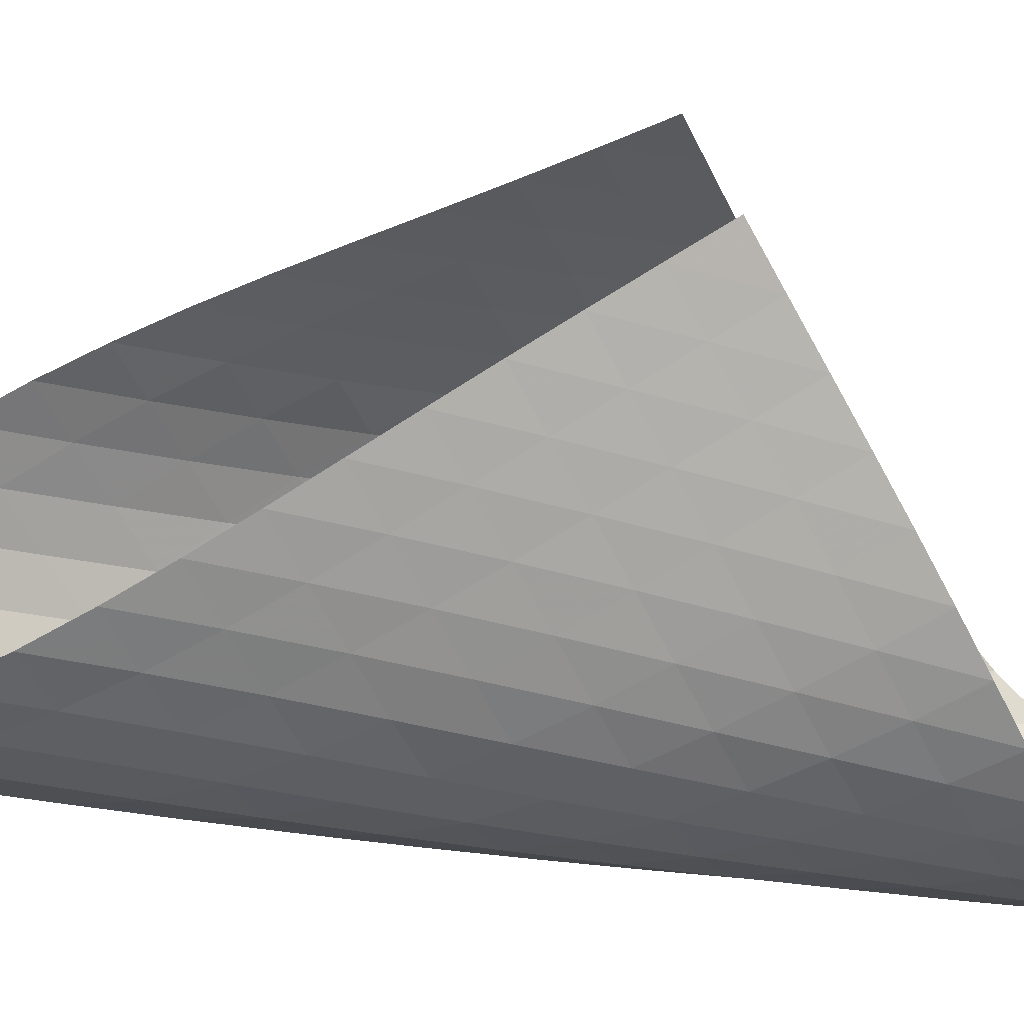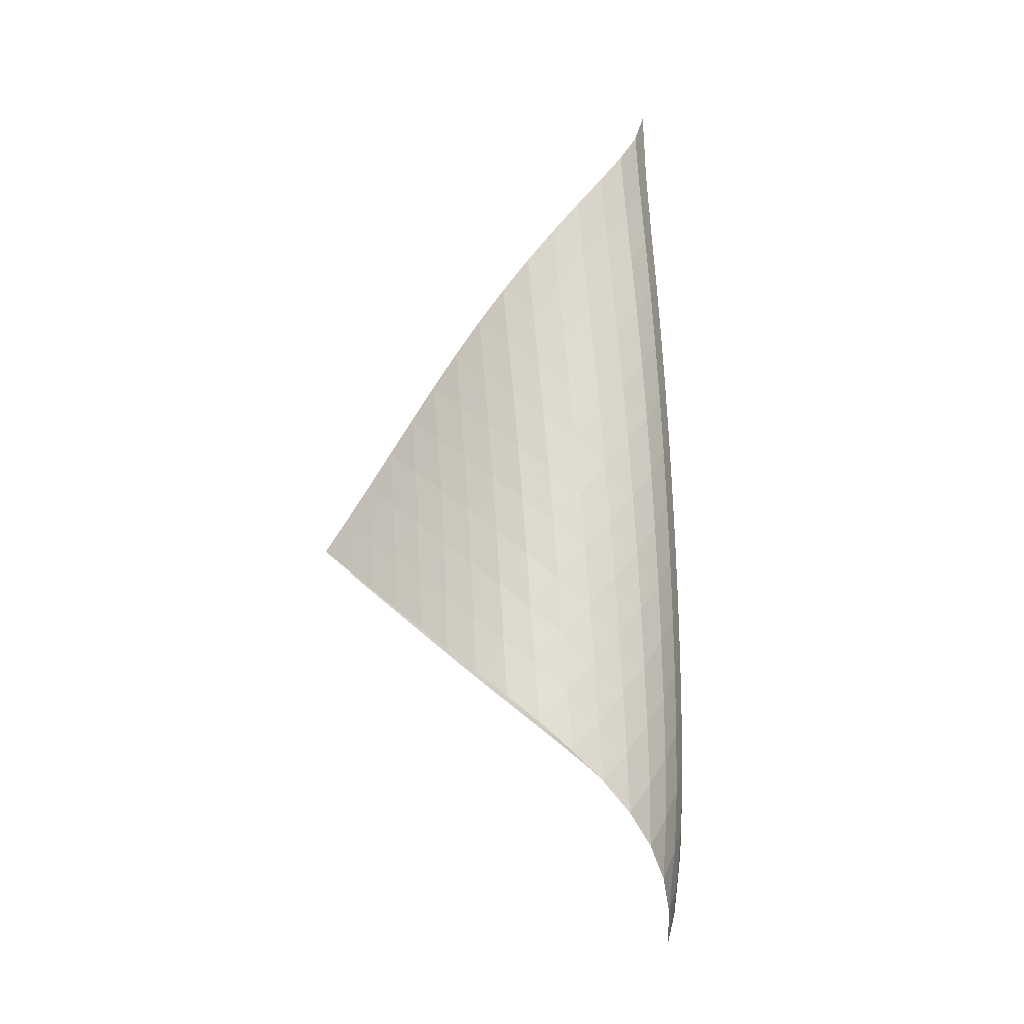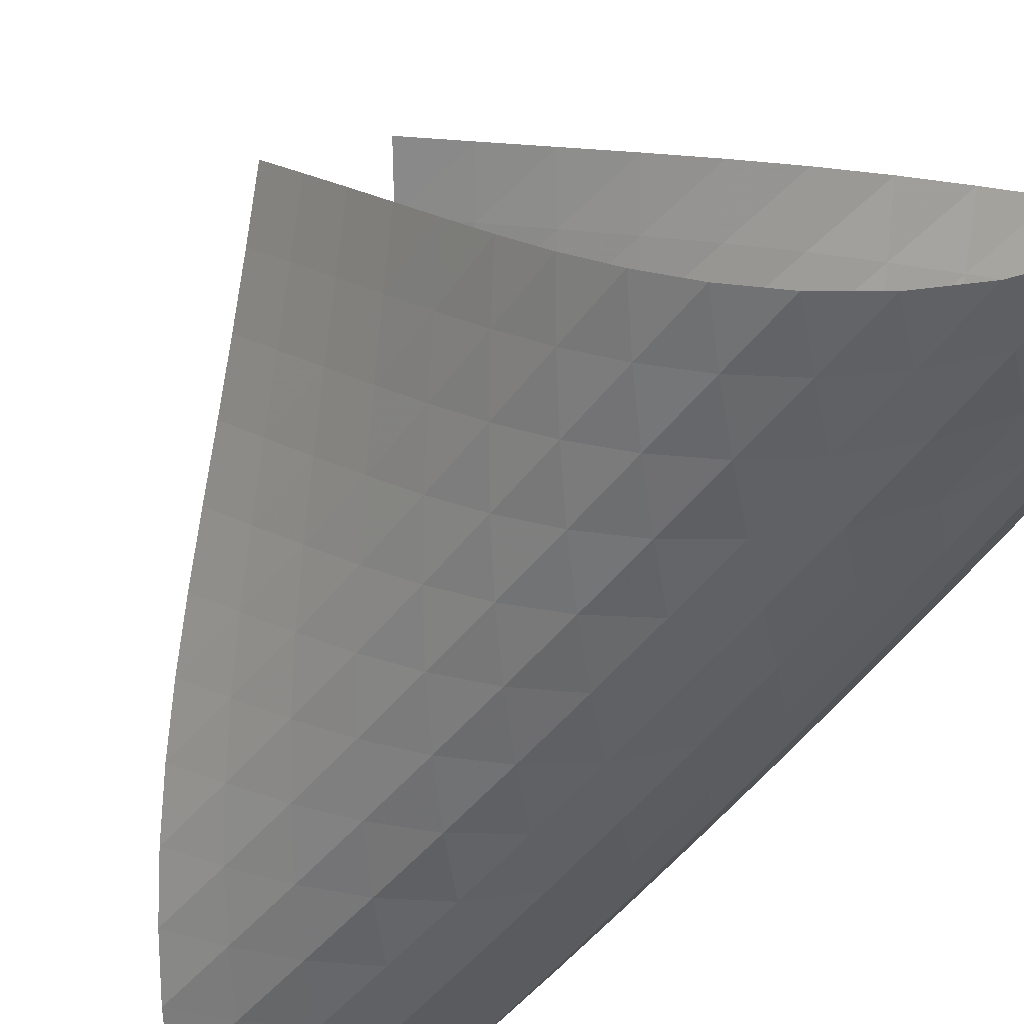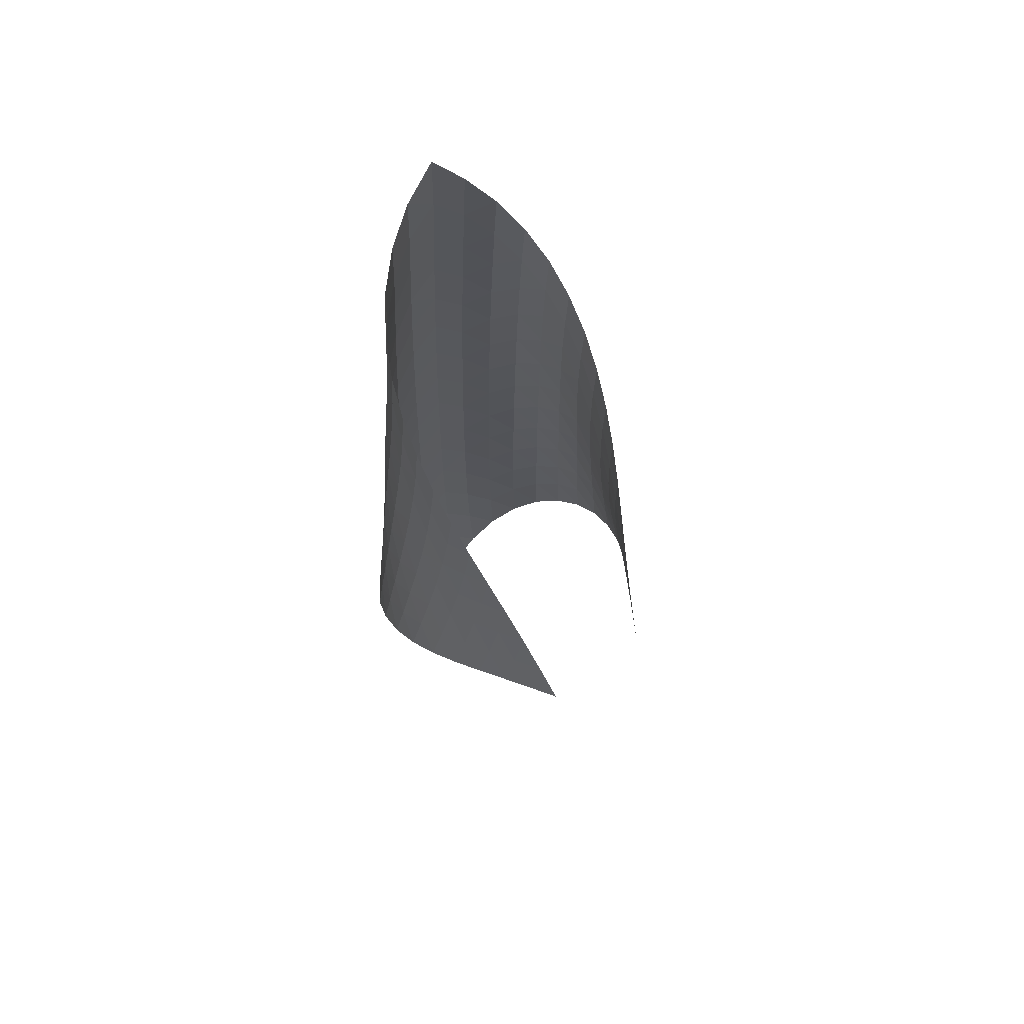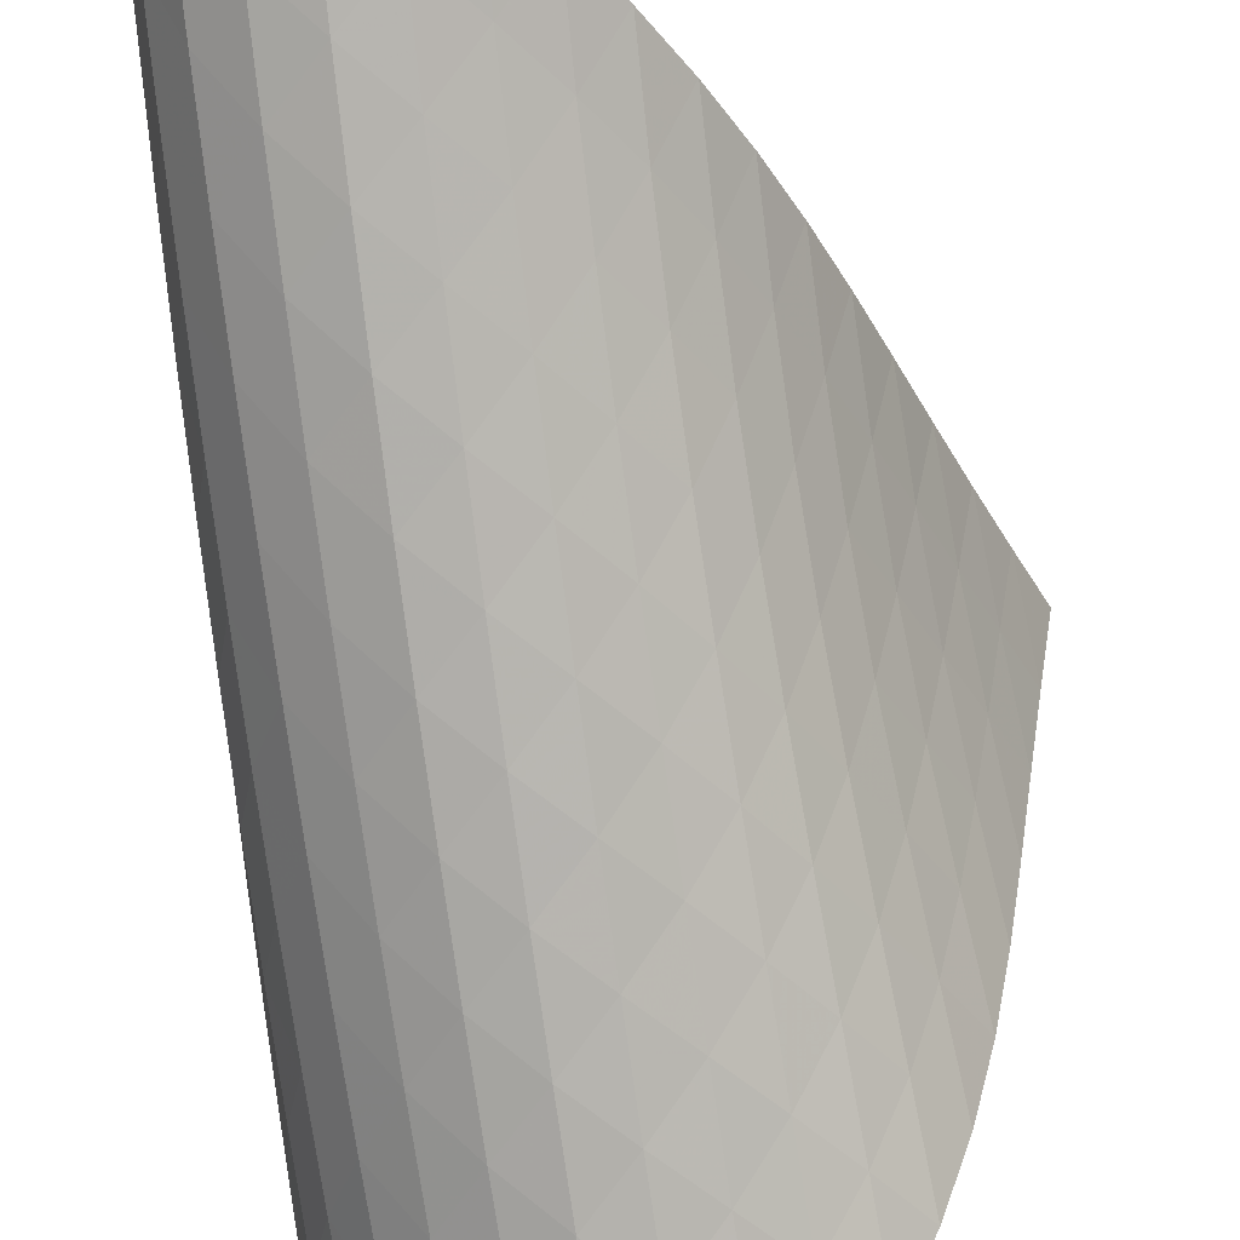
<metadata>
{"format":"obj","ext":"obj","renderer":"f3d","projection":"perspective","resolution":1024,"background":"white","views":[{"elev":-14.2,"azim":-109.6,"up":"+Z"},{"elev":-15.3,"azim":55.1,"up":"+Y"},{"elev":-48.8,"azim":-32.4,"up":"+Z"},{"elev":65.2,"azim":-73.3,"up":"+Y"},{"elev":-75.9,"azim":-170.7,"up":"+Z"}]}
</metadata>
<code>
v -6.505 -0.04865 6.505
v -10.8 -10.5 12.28
v -12.28 -10.5 10.8
v -6.382 -18.93 6.382
v -12.01 -9.81 10.34
v -11.74 -9.121 9.885
v -11.49 -8.43 9.421
v -11.23 -7.74 8.95
v -10.98 -7.051 8.476
v -10.7 -6.365 8.007
v -10.4 -5.681 7.553
v -10.06 -5 7.124
v -9.663 -4.32 6.734
v -9.216 -3.639 6.404
v -8.715 -2.956 6.154
v -8.167 -2.268 6.011
v -7.59 -1.571 6.005
v -7.017 -0.8507 6.162
v -6.162 -0.8507 7.017
v -6.005 -1.571 7.59
v -6.011 -2.268 8.167
v -6.154 -2.956 8.715
v -6.404 -3.639 9.216
v -6.734 -4.32 9.663
v -7.124 -5 10.06
v -7.553 -5.681 10.4
v -8.007 -6.365 10.7
v -8.476 -7.051 10.98
v -8.95 -7.74 11.23
v -9.421 -8.43 11.49
v -9.885 -9.121 11.74
v -10.34 -9.81 12.01
v -10.14 -11.02 12.07
v -9.477 -11.54 11.86
v -8.812 -12.06 11.65
v -8.147 -12.58 11.43
v -7.495 -13.1 11.19
v -6.874 -13.63 10.88
v -6.309 -14.17 10.51
v -5.828 -14.72 10.05
v -5.456 -15.29 9.515
v -5.221 -15.88 8.93
v -5.143 -16.48 8.322
v -5.237 -17.09 7.731
v -5.494 -17.71 7.198
v -5.889 -18.33 6.749
v -6.749 -18.33 5.889
v -7.198 -17.71 5.494
v -7.731 -17.09 5.237
v -8.322 -16.48 5.143
v -8.93 -15.88 5.221
v -9.515 -15.29 5.456
v -10.05 -14.72 5.828
v -10.51 -14.17 6.309
v -10.88 -13.63 6.874
v -11.19 -13.1 7.495
v -11.43 -12.58 8.147
v -11.65 -12.06 8.812
v -11.86 -11.54 9.477
v -12.07 -11.02 10.14
v -6.472 -1.482 6.472
v -6.955 -2.157 6.113
v -7.515 -2.836 5.943
v -8.088 -3.515 5.941
v -8.636 -4.193 6.076
v -9.14 -4.87 6.317
v -9.592 -5.547 6.638
v -9.992 -6.225 7.016
v -10.35 -6.905 7.433
v -10.66 -7.587 7.874
v -10.95 -8.271 8.327
v -11.23 -8.958 8.783
v -11.51 -9.645 9.237
v -11.79 -10.33 9.688
v -6.113 -2.157 6.955
v -6.413 -2.783 6.413
v -6.885 -3.432 6.041
v -7.443 -4.093 5.86
v -8.019 -4.759 5.848
v -8.572 -5.428 5.973
v -9.083 -6.099 6.205
v -9.544 -6.772 6.515
v -9.954 -7.446 6.882
v -10.32 -8.124 7.287
v -10.65 -8.804 7.715
v -10.96 -9.486 8.153
v -11.26 -10.17 8.593
v -11.56 -10.85 9.034
v -5.943 -2.836 7.515
v -6.041 -3.432 6.885
v -6.348 -4.054 6.348
v -6.819 -4.693 5.972
v -7.377 -5.343 5.779
v -7.957 -6 5.751
v -8.52 -6.662 5.861
v -9.042 -7.326 6.077
v -9.516 -7.993 6.374
v -9.94 -8.664 6.727
v -10.32 -9.338 7.119
v -10.67 -10.02 7.531
v -11.01 -10.7 7.953
v -11.33 -11.38 8.38
v -5.941 -3.515 8.088
v -5.86 -4.093 7.443
v -5.972 -4.693 6.819
v -6.29 -5.313 6.29
v -6.762 -5.947 5.912
v -7.319 -6.591 5.705
v -7.903 -7.24 5.659
v -8.475 -7.894 5.747
v -9.011 -8.551 5.944
v -9.502 -9.213 6.222
v -9.947 -9.879 6.558
v -10.35 -10.55 6.932
v -10.73 -11.22 7.326
v -11.09 -11.9 7.732
v -6.076 -4.193 8.636
v -5.848 -4.759 8.019
v -5.779 -5.343 7.377
v -5.912 -5.947 6.762
v -6.24 -6.567 6.24
v -6.712 -7.197 5.86
v -7.269 -7.835 5.641
v -7.856 -8.478 5.574
v -8.436 -9.125 5.639
v -8.987 -9.776 5.812
v -9.498 -10.43 6.067
v -9.966 -11.09 6.38
v -10.4 -11.76 6.731
v -10.81 -12.42 7.104
v -6.317 -4.87 9.14
v -5.973 -5.428 8.572
v -5.751 -6 7.957
v -5.705 -6.591 7.319
v -5.86 -7.197 6.712
v -6.198 -7.817 6.198
v -6.671 -8.444 5.817
v -7.226 -9.077 5.586
v -7.815 -9.715 5.499
v -8.403 -10.36 5.54
v -8.968 -11 5.686
v -9.499 -11.65 5.913
v -9.993 -12.3 6.198
v -10.45 -12.96 6.521
v -6.638 -5.547 9.592
v -6.205 -6.099 9.083
v -5.861 -6.662 8.52
v -5.659 -7.24 7.903
v -5.641 -7.835 7.269
v -5.817 -8.444 6.671
v -6.163 -9.063 6.163
v -6.637 -9.688 5.781
v -7.19 -10.32 5.539
v -7.78 -10.95 5.434
v -8.375 -11.58 5.45
v -8.953 -12.22 5.567
v -9.503 -12.86 5.761
v -10.02 -13.51 6.012
v -7.016 -6.225 9.992
v -6.515 -6.772 9.544
v -6.077 -7.326 9.042
v -5.747 -7.894 8.475
v -5.574 -8.478 7.856
v -5.586 -9.077 7.226
v -5.781 -9.688 6.637
v -6.136 -10.31 6.136
v -6.61 -10.93 5.753
v -7.161 -11.56 5.502
v -7.752 -12.18 5.377
v -8.352 -12.81 5.366
v -8.942 -13.44 5.449
v -9.51 -14.08 5.606
v -7.433 -6.905 10.35
v -6.882 -7.446 9.954
v -6.374 -7.993 9.516
v -5.944 -8.551 9.011
v -5.639 -9.125 8.436
v -5.499 -9.715 7.815
v -5.539 -10.32 7.19
v -5.753 -10.93 6.61
v -6.116 -11.55 6.116
v -6.591 -12.17 5.733
v -7.141 -12.79 5.472
v -7.731 -13.41 5.327
v -8.335 -14.04 5.285
v -8.935 -14.66 5.33
v -7.874 -7.587 10.66
v -7.287 -8.124 10.32
v -6.727 -8.664 9.94
v -6.222 -9.213 9.502
v -5.812 -9.776 8.987
v -5.54 -10.36 8.403
v -5.434 -10.95 7.78
v -5.502 -11.56 7.161
v -5.733 -12.17 6.591
v -6.104 -12.79 6.104
v -6.581 -13.41 5.721
v -7.128 -14.03 5.449
v -7.717 -14.64 5.281
v -8.324 -15.26 5.205
v -8.327 -8.271 10.95
v -7.715 -8.804 10.65
v -7.119 -9.338 10.32
v -6.558 -9.879 9.947
v -6.067 -10.43 9.498
v -5.686 -11 8.968
v -5.45 -11.58 8.375
v -5.377 -12.18 7.752
v -5.472 -12.79 7.141
v -5.721 -13.41 6.581
v -6.102 -14.03 6.102
v -6.581 -14.64 5.72
v -7.126 -15.26 5.435
v -7.713 -15.87 5.243
v -8.783 -8.958 11.23
v -8.153 -9.486 10.96
v -7.531 -10.02 10.67
v -6.932 -10.55 10.35
v -6.38 -11.09 9.966
v -5.913 -11.65 9.499
v -5.567 -12.22 8.953
v -5.366 -12.81 8.352
v -5.327 -13.41 7.731
v -5.449 -14.03 7.128
v -5.72 -14.64 6.581
v -6.112 -15.26 6.112
v -6.596 -15.88 5.733
v -7.143 -16.49 5.441
v -9.237 -9.645 11.51
v -8.593 -10.17 11.26
v -7.953 -10.7 11.01
v -7.326 -11.22 10.73
v -6.731 -11.76 10.4
v -6.198 -12.3 9.993
v -5.761 -12.86 9.503
v -5.449 -13.44 8.942
v -5.285 -14.04 8.335
v -5.281 -14.64 7.717
v -5.435 -15.26 7.126
v -5.733 -15.88 6.596
v -6.146 -16.5 6.146
v -6.643 -17.11 5.781
v -9.688 -10.33 11.79
v -9.034 -10.85 11.56
v -8.38 -11.38 11.33
v -7.732 -11.9 11.09
v -7.104 -12.42 10.81
v -6.521 -12.96 10.45
v -6.012 -13.51 10.02
v -5.606 -14.08 9.51
v -5.33 -14.66 8.935
v -5.205 -15.26 8.324
v -5.243 -15.87 7.713
v -5.441 -16.49 7.143
v -5.781 -17.11 6.643
v -6.229 -17.72 6.229
f 256 46 4
f 256 4 47
f 5 74 60
f 5 60 3
f 74 88 59
f 74 59 60
f 88 102 58
f 88 58 59
f 102 116 57
f 102 57 58
f 116 130 56
f 116 56 57
f 130 144 55
f 130 55 56
f 144 158 54
f 144 54 55
f 158 172 53
f 158 53 54
f 172 186 52
f 172 52 53
f 186 200 51
f 186 51 52
f 200 214 50
f 200 50 51
f 214 228 49
f 214 49 50
f 228 242 48
f 228 48 49
f 242 256 47
f 242 47 48
f 1 19 61
f 1 61 18
f 18 61 62
f 18 62 17
f 17 62 63
f 17 63 16
f 16 63 64
f 16 64 15
f 15 64 65
f 15 65 14
f 14 65 66
f 14 66 13
f 13 66 67
f 13 67 12
f 12 67 68
f 12 68 11
f 11 68 69
f 11 69 10
f 10 69 70
f 10 70 9
f 9 70 71
f 9 71 8
f 8 71 72
f 8 72 7
f 7 72 73
f 7 73 6
f 6 73 74
f 6 74 5
f 19 20 75
f 19 75 61
f 61 75 76
f 61 76 62
f 62 76 77
f 62 77 63
f 63 77 78
f 63 78 64
f 64 78 79
f 64 79 65
f 65 79 80
f 65 80 66
f 66 80 81
f 66 81 67
f 67 81 82
f 67 82 68
f 68 82 83
f 68 83 69
f 69 83 84
f 69 84 70
f 70 84 85
f 70 85 71
f 71 85 86
f 71 86 72
f 72 86 87
f 72 87 73
f 73 87 88
f 73 88 74
f 20 21 89
f 20 89 75
f 75 89 90
f 75 90 76
f 76 90 91
f 76 91 77
f 77 91 92
f 77 92 78
f 78 92 93
f 78 93 79
f 79 93 94
f 79 94 80
f 80 94 95
f 80 95 81
f 81 95 96
f 81 96 82
f 82 96 97
f 82 97 83
f 83 97 98
f 83 98 84
f 84 98 99
f 84 99 85
f 85 99 100
f 85 100 86
f 86 100 101
f 86 101 87
f 87 101 102
f 87 102 88
f 21 22 103
f 21 103 89
f 89 103 104
f 89 104 90
f 90 104 105
f 90 105 91
f 91 105 106
f 91 106 92
f 92 106 107
f 92 107 93
f 93 107 108
f 93 108 94
f 94 108 109
f 94 109 95
f 95 109 110
f 95 110 96
f 96 110 111
f 96 111 97
f 97 111 112
f 97 112 98
f 98 112 113
f 98 113 99
f 99 113 114
f 99 114 100
f 100 114 115
f 100 115 101
f 101 115 116
f 101 116 102
f 22 23 117
f 22 117 103
f 103 117 118
f 103 118 104
f 104 118 119
f 104 119 105
f 105 119 120
f 105 120 106
f 106 120 121
f 106 121 107
f 107 121 122
f 107 122 108
f 108 122 123
f 108 123 109
f 109 123 124
f 109 124 110
f 110 124 125
f 110 125 111
f 111 125 126
f 111 126 112
f 112 126 127
f 112 127 113
f 113 127 128
f 113 128 114
f 114 128 129
f 114 129 115
f 115 129 130
f 115 130 116
f 23 24 131
f 23 131 117
f 117 131 132
f 117 132 118
f 118 132 133
f 118 133 119
f 119 133 134
f 119 134 120
f 120 134 135
f 120 135 121
f 121 135 136
f 121 136 122
f 122 136 137
f 122 137 123
f 123 137 138
f 123 138 124
f 124 138 139
f 124 139 125
f 125 139 140
f 125 140 126
f 126 140 141
f 126 141 127
f 127 141 142
f 127 142 128
f 128 142 143
f 128 143 129
f 129 143 144
f 129 144 130
f 24 25 145
f 24 145 131
f 131 145 146
f 131 146 132
f 132 146 147
f 132 147 133
f 133 147 148
f 133 148 134
f 134 148 149
f 134 149 135
f 135 149 150
f 135 150 136
f 136 150 151
f 136 151 137
f 137 151 152
f 137 152 138
f 138 152 153
f 138 153 139
f 139 153 154
f 139 154 140
f 140 154 155
f 140 155 141
f 141 155 156
f 141 156 142
f 142 156 157
f 142 157 143
f 143 157 158
f 143 158 144
f 25 26 159
f 25 159 145
f 145 159 160
f 145 160 146
f 146 160 161
f 146 161 147
f 147 161 162
f 147 162 148
f 148 162 163
f 148 163 149
f 149 163 164
f 149 164 150
f 150 164 165
f 150 165 151
f 151 165 166
f 151 166 152
f 152 166 167
f 152 167 153
f 153 167 168
f 153 168 154
f 154 168 169
f 154 169 155
f 155 169 170
f 155 170 156
f 156 170 171
f 156 171 157
f 157 171 172
f 157 172 158
f 26 27 173
f 26 173 159
f 159 173 174
f 159 174 160
f 160 174 175
f 160 175 161
f 161 175 176
f 161 176 162
f 162 176 177
f 162 177 163
f 163 177 178
f 163 178 164
f 164 178 179
f 164 179 165
f 165 179 180
f 165 180 166
f 166 180 181
f 166 181 167
f 167 181 182
f 167 182 168
f 168 182 183
f 168 183 169
f 169 183 184
f 169 184 170
f 170 184 185
f 170 185 171
f 171 185 186
f 171 186 172
f 27 28 187
f 27 187 173
f 173 187 188
f 173 188 174
f 174 188 189
f 174 189 175
f 175 189 190
f 175 190 176
f 176 190 191
f 176 191 177
f 177 191 192
f 177 192 178
f 178 192 193
f 178 193 179
f 179 193 194
f 179 194 180
f 180 194 195
f 180 195 181
f 181 195 196
f 181 196 182
f 182 196 197
f 182 197 183
f 183 197 198
f 183 198 184
f 184 198 199
f 184 199 185
f 185 199 200
f 185 200 186
f 28 29 201
f 28 201 187
f 187 201 202
f 187 202 188
f 188 202 203
f 188 203 189
f 189 203 204
f 189 204 190
f 190 204 205
f 190 205 191
f 191 205 206
f 191 206 192
f 192 206 207
f 192 207 193
f 193 207 208
f 193 208 194
f 194 208 209
f 194 209 195
f 195 209 210
f 195 210 196
f 196 210 211
f 196 211 197
f 197 211 212
f 197 212 198
f 198 212 213
f 198 213 199
f 199 213 214
f 199 214 200
f 29 30 215
f 29 215 201
f 201 215 216
f 201 216 202
f 202 216 217
f 202 217 203
f 203 217 218
f 203 218 204
f 204 218 219
f 204 219 205
f 205 219 220
f 205 220 206
f 206 220 221
f 206 221 207
f 207 221 222
f 207 222 208
f 208 222 223
f 208 223 209
f 209 223 224
f 209 224 210
f 210 224 225
f 210 225 211
f 211 225 226
f 211 226 212
f 212 226 227
f 212 227 213
f 213 227 228
f 213 228 214
f 30 31 229
f 30 229 215
f 215 229 230
f 215 230 216
f 216 230 231
f 216 231 217
f 217 231 232
f 217 232 218
f 218 232 233
f 218 233 219
f 219 233 234
f 219 234 220
f 220 234 235
f 220 235 221
f 221 235 236
f 221 236 222
f 222 236 237
f 222 237 223
f 223 237 238
f 223 238 224
f 224 238 239
f 224 239 225
f 225 239 240
f 225 240 226
f 226 240 241
f 226 241 227
f 227 241 242
f 227 242 228
f 31 32 243
f 31 243 229
f 229 243 244
f 229 244 230
f 230 244 245
f 230 245 231
f 231 245 246
f 231 246 232
f 232 246 247
f 232 247 233
f 233 247 248
f 233 248 234
f 234 248 249
f 234 249 235
f 235 249 250
f 235 250 236
f 236 250 251
f 236 251 237
f 237 251 252
f 237 252 238
f 238 252 253
f 238 253 239
f 239 253 254
f 239 254 240
f 240 254 255
f 240 255 241
f 241 255 256
f 241 256 242
f 32 2 33
f 32 33 243
f 243 33 34
f 243 34 244
f 244 34 35
f 244 35 245
f 245 35 36
f 245 36 246
f 246 36 37
f 246 37 247
f 247 37 38
f 247 38 248
f 248 38 39
f 248 39 249
f 249 39 40
f 249 40 250
f 250 40 41
f 250 41 251
f 251 41 42
f 251 42 252
f 252 42 43
f 252 43 253
f 253 43 44
f 253 44 254
f 254 44 45
f 254 45 255
f 255 45 46
f 255 46 256

</code>
